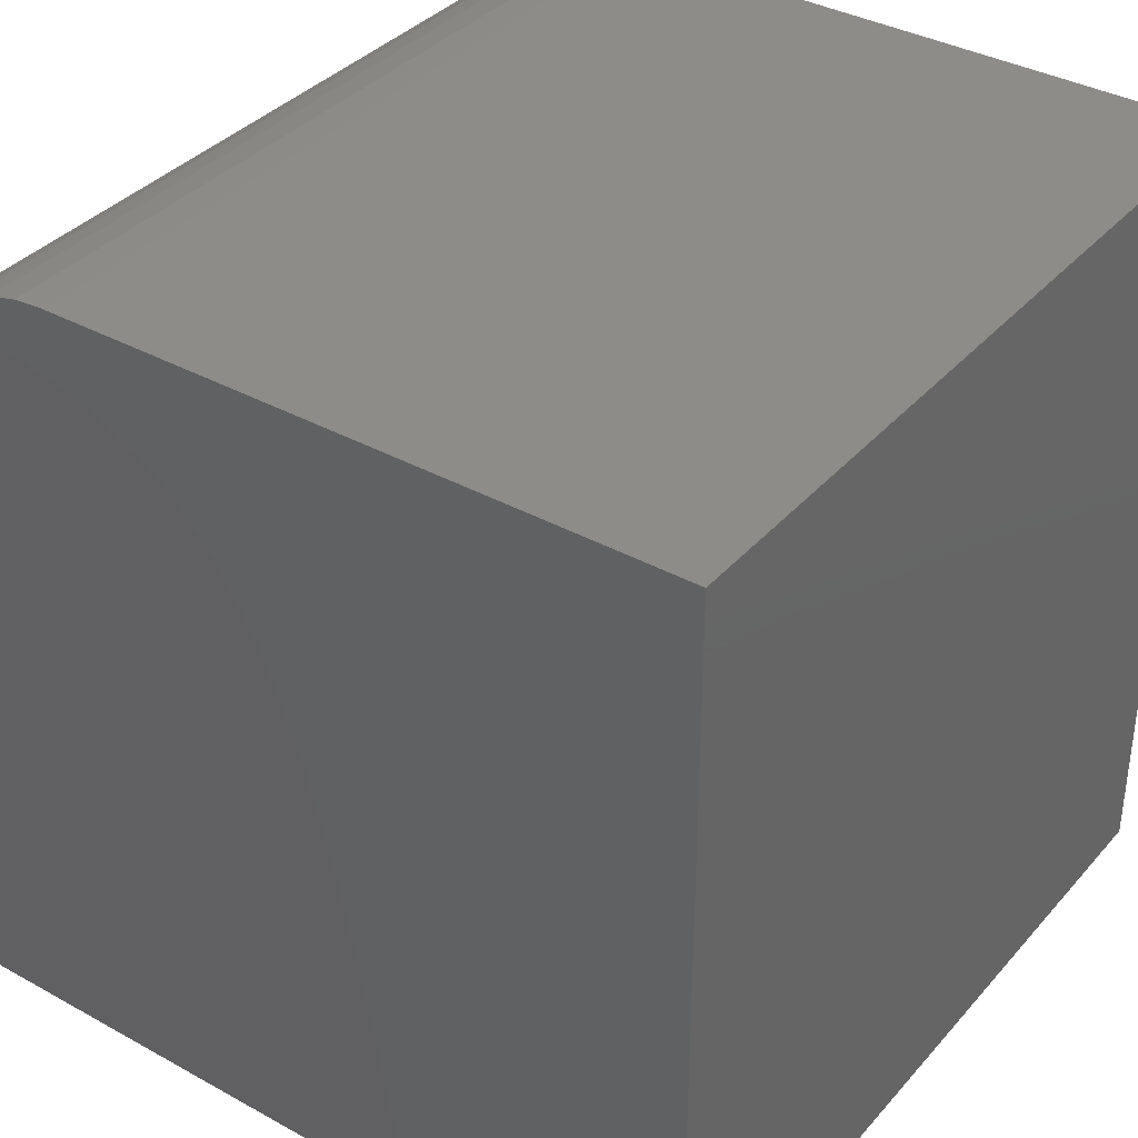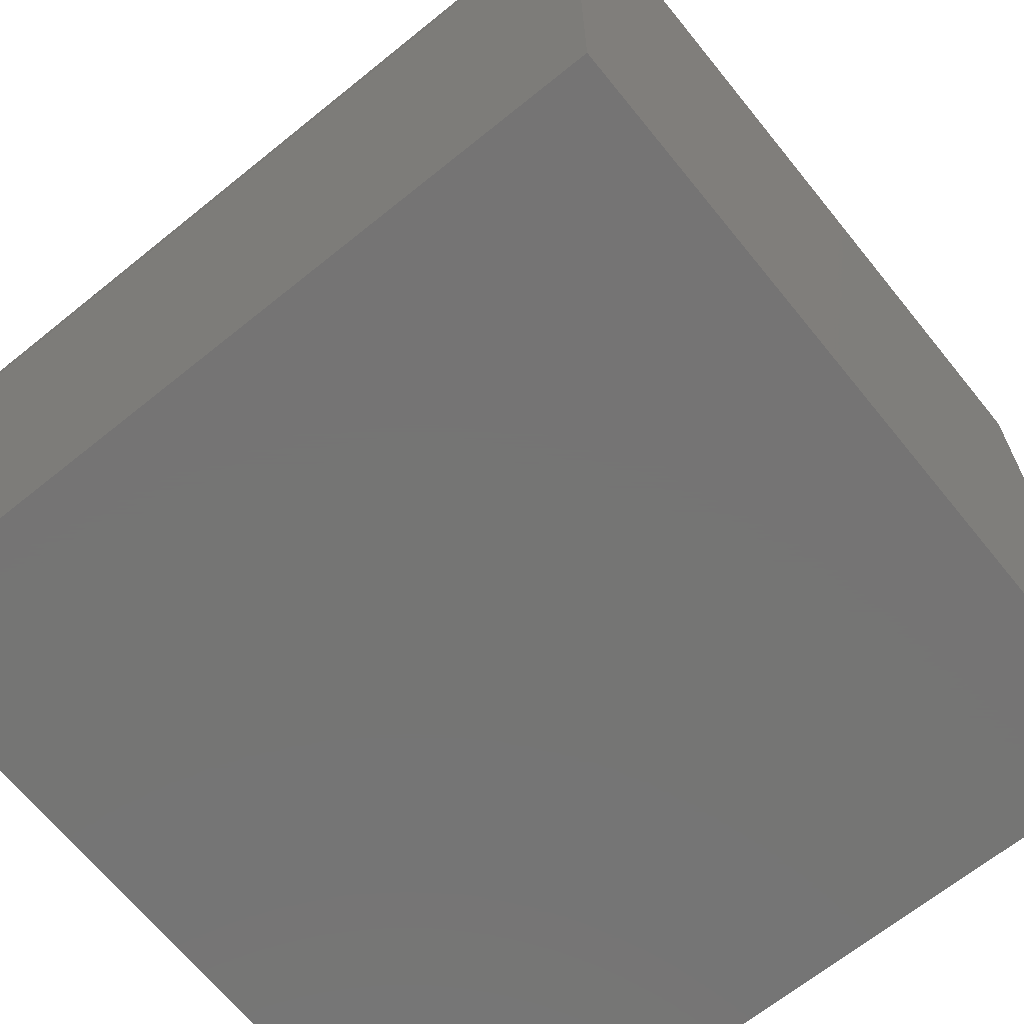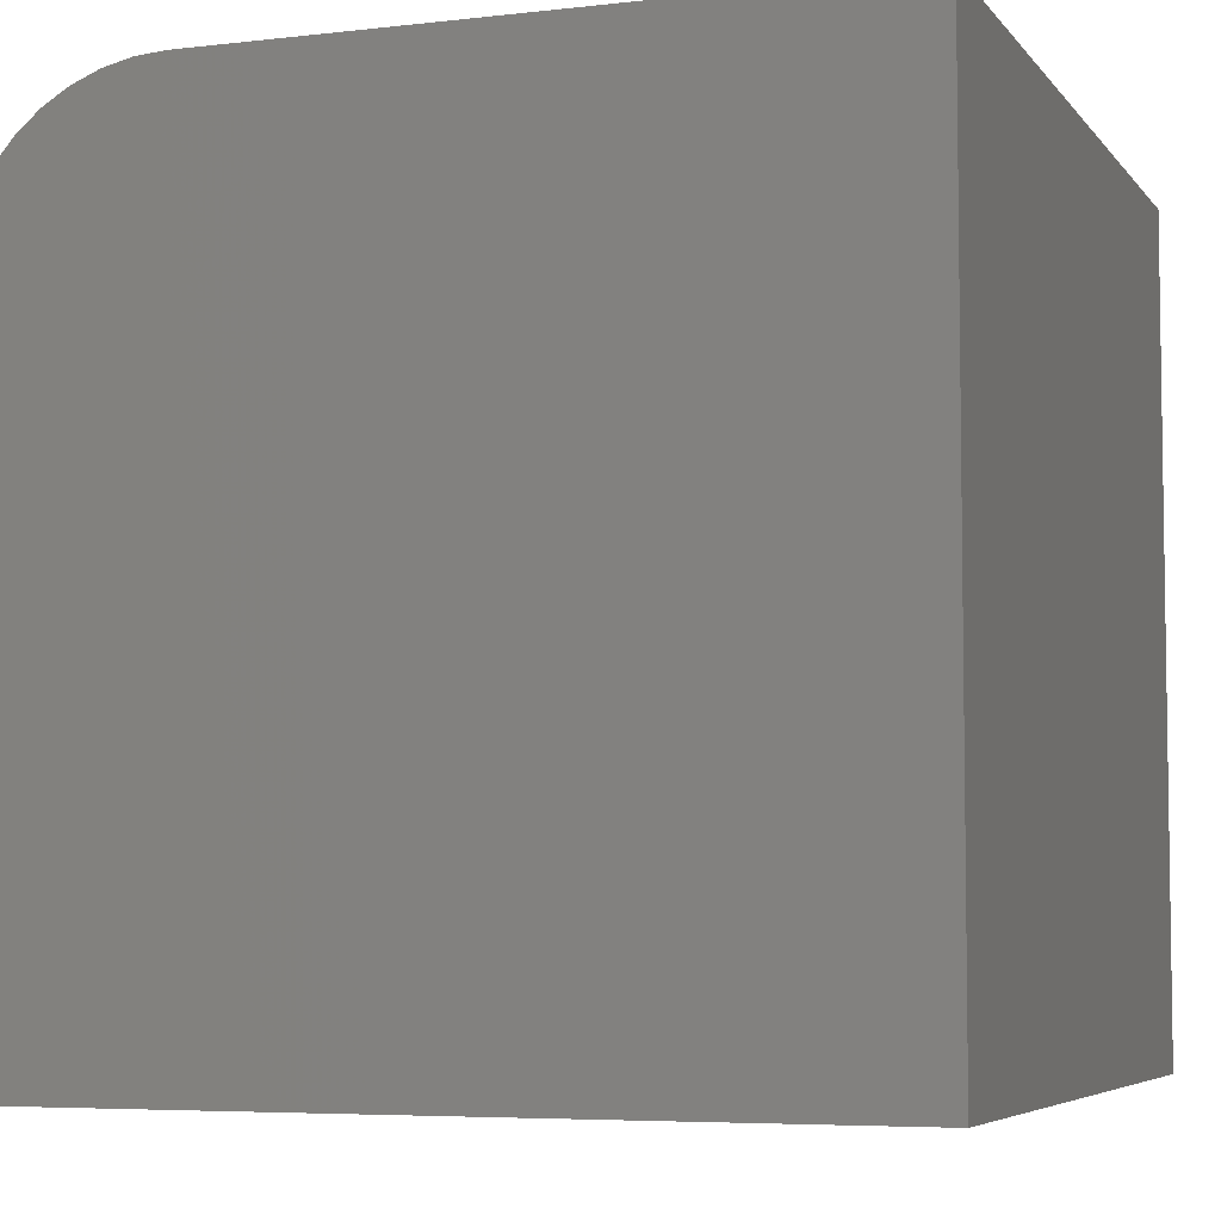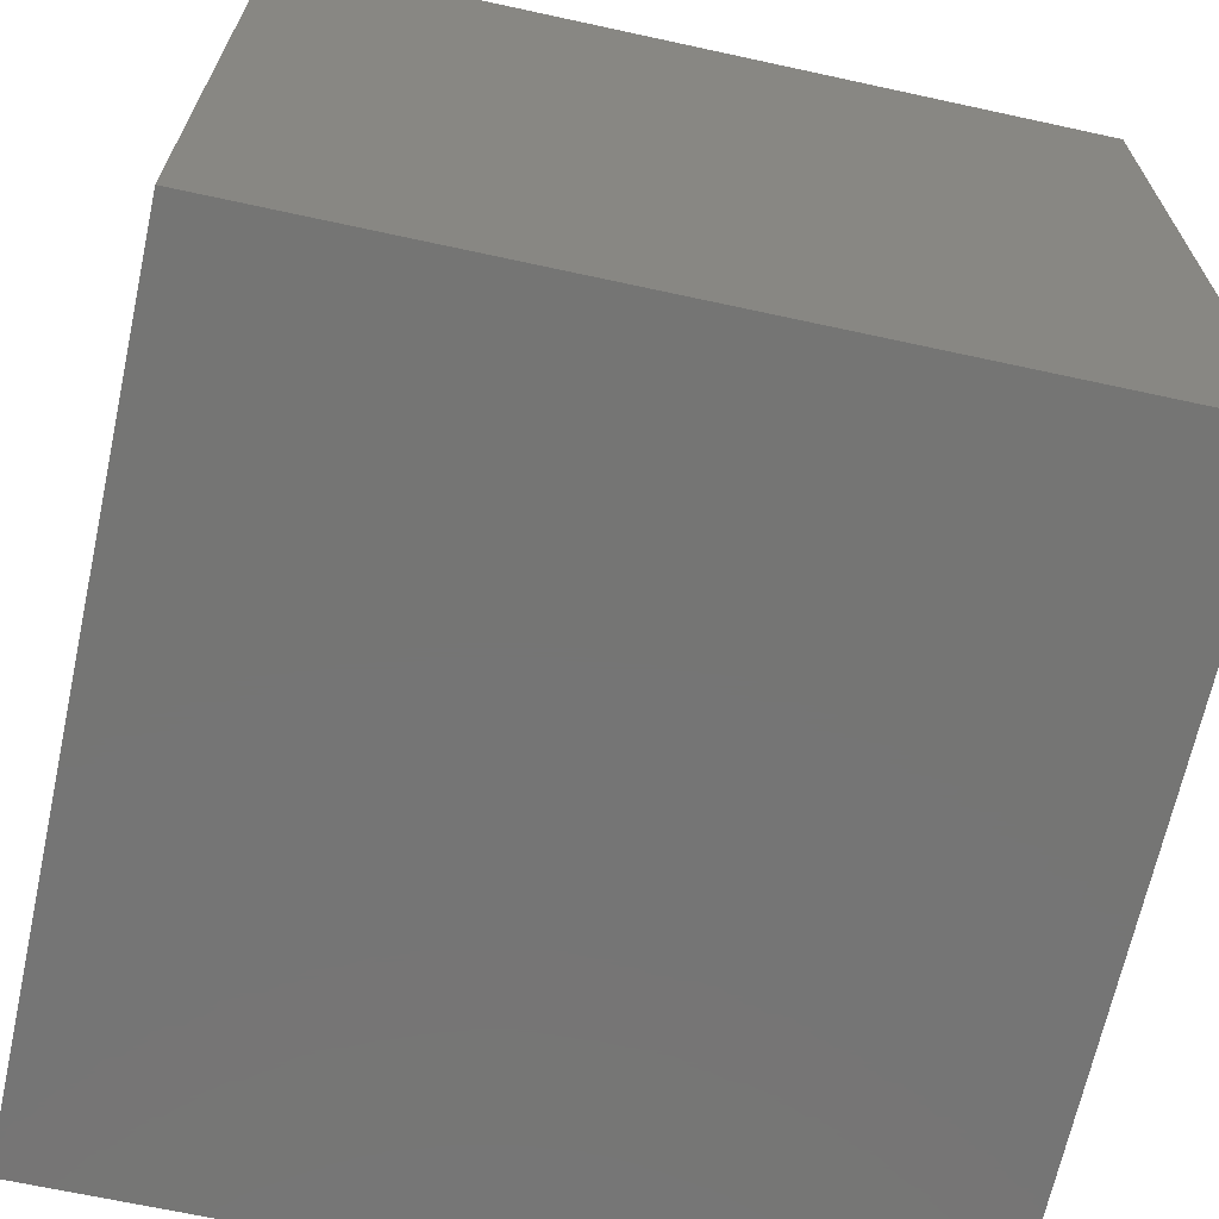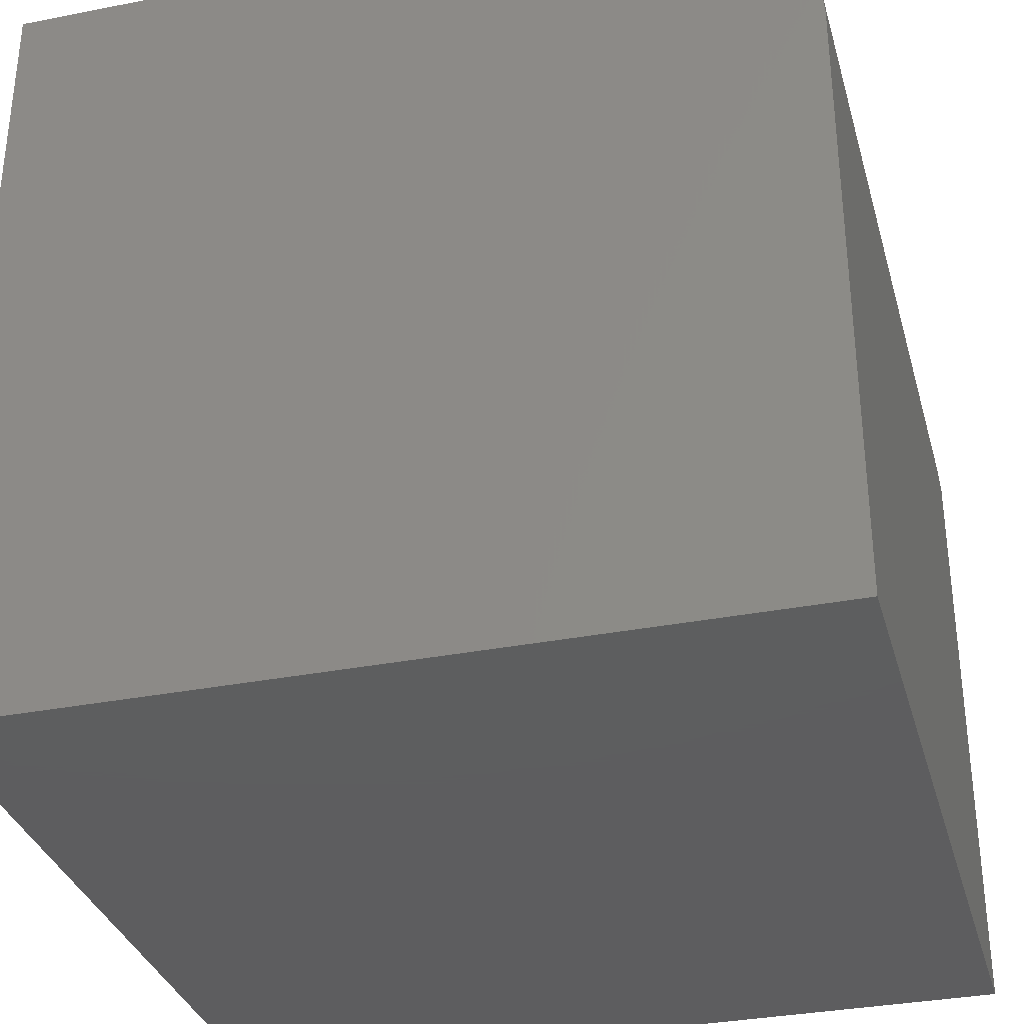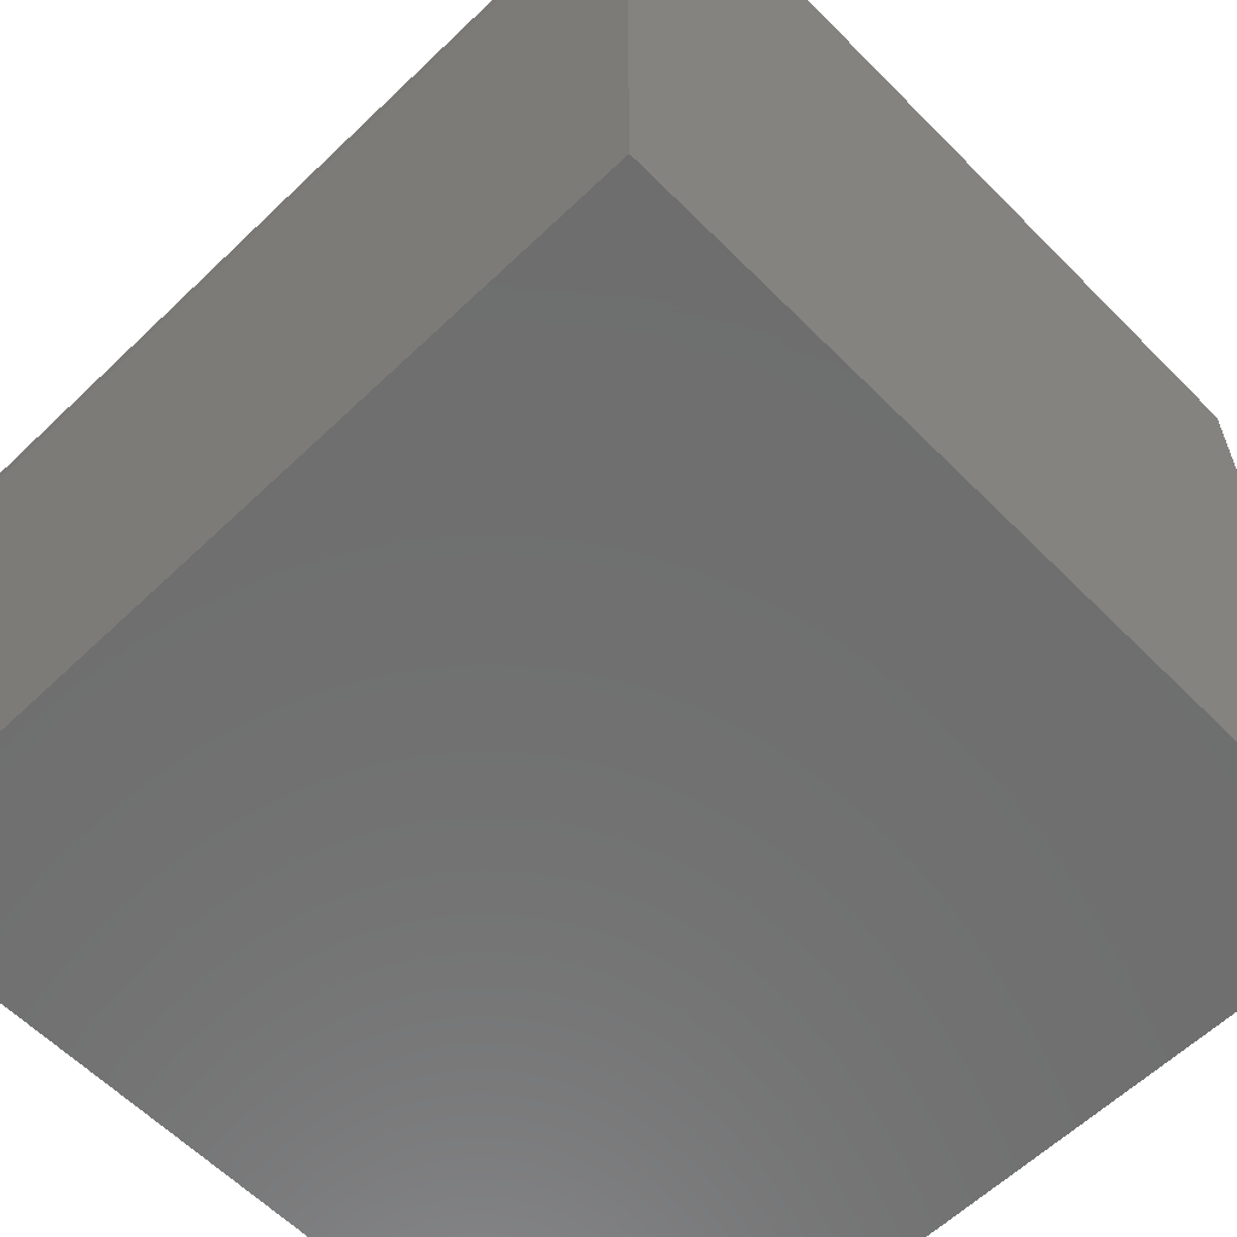
<metadata>
{"format":"stl","ext":"stl","renderer":"f3d","projection":"perspective","resolution":1024,"background":"white","views":[{"elev":36.7,"azim":125.6,"up":"+Y"},{"elev":-67.0,"azim":39.0,"up":"+Y"},{"elev":-5.6,"azim":-70.2,"up":"+Z"},{"elev":-67.4,"azim":167.7,"up":"+Y"},{"elev":-33.3,"azim":-74.9,"up":"+Y"},{"elev":-60.7,"azim":-135.7,"up":"+Z"}]}
</metadata>
<code>
# stl→obj: 28 verts, 52 faces
v 0 10 0
v 0 0 0
v 0 10 7.691
v 0 0 10
v 0 7.691 10
v 0 8.053 9.972
v 0 8.405 9.887
v 0 8.74 9.748
v 0 9.748 8.74
v 0 9.887 8.405
v 0 9.559 9.048
v 0 9.324 9.324
v 0 9.048 9.559
v 0 9.972 8.053
v 10 7.691 10
v 10 0 10
v 10 0 0
v 10 10 0
v 10 10 7.691
v 10 8.74 9.748
v 10 8.405 9.887
v 10 8.053 9.972
v 10 9.972 8.053
v 10 9.324 9.324
v 10 9.048 9.559
v 10 9.887 8.405
v 10 9.748 8.74
v 10 9.559 9.048
f 1 2 3
f 3 2 4
f 3 4 5
f 5 6 3
f 3 6 7
f 3 7 8
f 9 10 11
f 11 10 12
f 8 13 3
f 3 13 12
f 3 12 14
f 14 12 10
f 5 4 15
f 15 4 16
f 17 18 16
f 16 18 19
f 16 19 15
f 20 21 19
f 19 21 22
f 19 22 15
f 23 24 19
f 19 24 25
f 19 25 20
f 23 26 24
f 24 26 27
f 24 27 28
f 1 18 2
f 2 18 17
f 19 18 3
f 3 18 1
f 17 16 2
f 2 16 4
f 5 15 22
f 5 22 6
f 6 22 21
f 6 21 7
f 7 21 20
f 7 20 8
f 8 20 25
f 8 25 13
f 13 25 24
f 13 24 12
f 12 24 28
f 12 28 11
f 11 28 27
f 11 27 9
f 9 27 26
f 9 26 10
f 10 26 23
f 10 23 14
f 14 23 19
f 14 19 3

</code>
